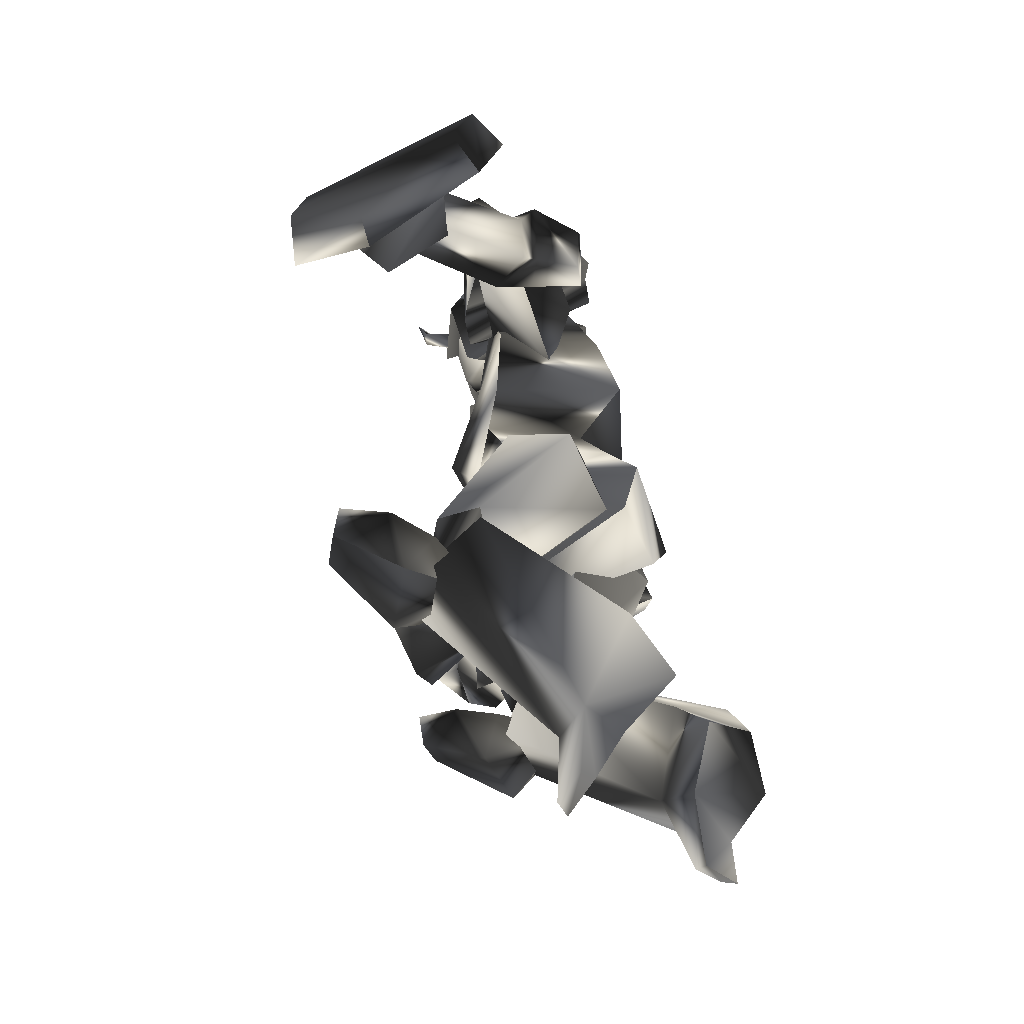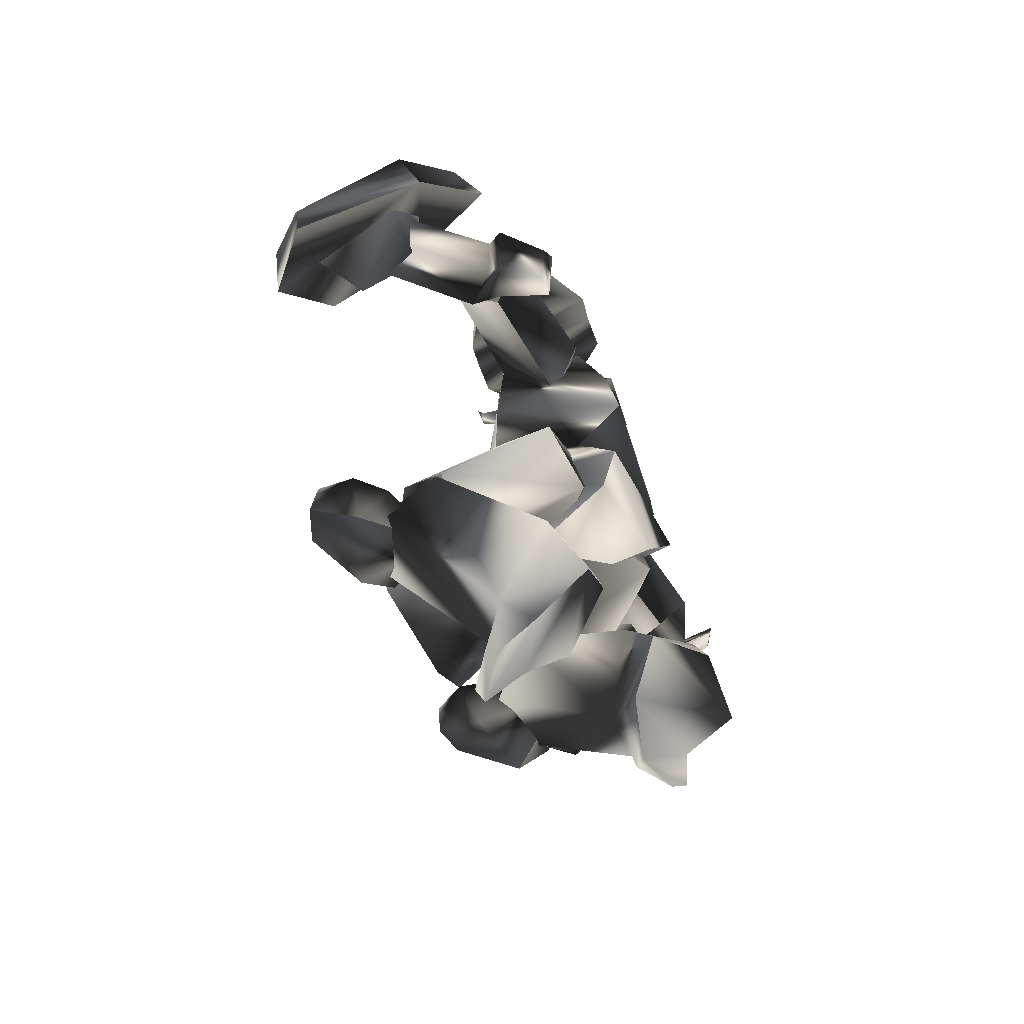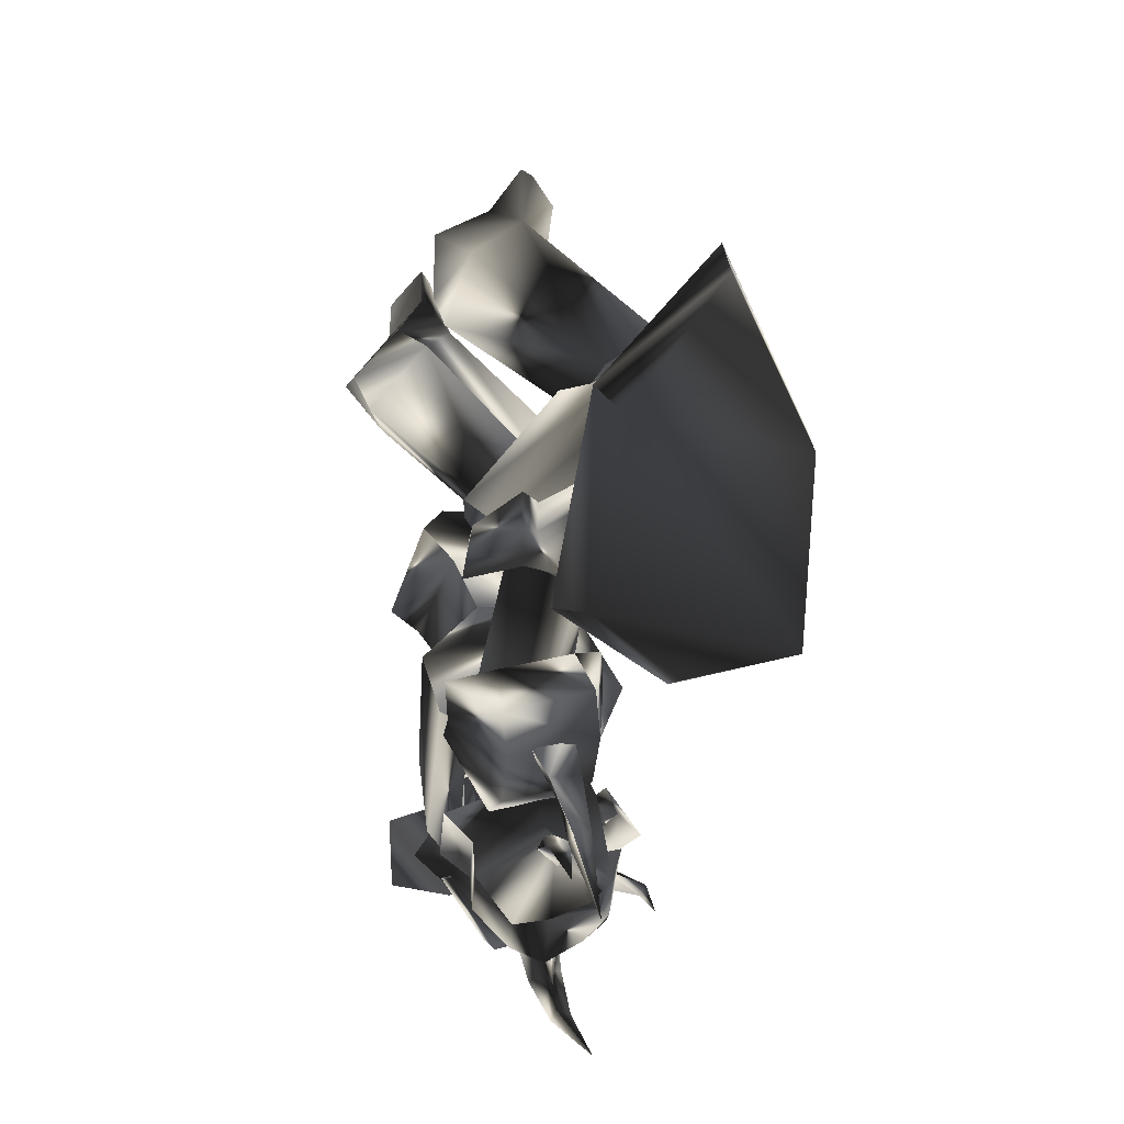
<metadata>
{"format":"obj","ext":"obj","renderer":"f3d","projection":"perspective","resolution":1024,"background":"white","views":[{"elev":43.2,"azim":170.7,"up":"+Y"},{"elev":-62.7,"azim":-167.2,"up":"+Z"},{"elev":55.4,"azim":-5.0,"up":"+Y"}]}
</metadata>
<code>
o Models/knight/frames/knight_jump_1
v 2.93 -2.717 42.47
v 4.685 -1.087 40.46
v 3.24 -3.329 39.12
v 3.343 1.563 42.24
v 3.756 1.155 38.67
v -1.713 1.767 39.56
v -1.507 1.359 42.02
v -2.229 -2.106 39.79
v -1.817 -1.29 42.24
v 2.105 -1.29 35.55
v 2.208 -3.125 36.44
v 3.756 -1.902 35.55
v -3.365 -3.125 33.54
v 0.3504 -4.144 32.42
v 4.375 -1.29 36.22
v 3.962 -0.679 35.32
v 2.827 0.7478 36.22
v -3.365 1.155 33.31
v 0.2472 1.359 31.75
v -0.9911 0.7478 37.33
v -1.301 -1.698 37.56
v 2.001 -1.29 32.2
v 3.549 3.398 23.27
v 4.065 -2.513 19.7
v 5.2 -1.698 25.5
v -3.055 4.009 20.81
v 2.517 3.398 19.7
v -4.706 4.417 18.58
v -7.183 -4.144 18.8
v -5.532 -3.329 21.04
v 0.9696 -7.201 23.27
v -0.6815 -6.794 20.59
v 0.66 -5.571 35.77
v -3.674 -4.959 35.99
v 0.4536 -1.494 28.4
v -3.468 2.99 16.35
v 3.033 -0.4751 14.79
v 3.343 -1.087 33.09
v 0.66 3.194 35.1
v -3.365 2.786 35.32
v 2.827 5.64 33.98
v 4.272 -1.29 32.2
v 2.827 -7.813 35.1
v -4.19 -8.424 35.1
v -2.745 5.844 33.76
v 2.724 7.678 30.19
v 2.724 -10.26 31.53
v 6.748 -1.698 27.29
v -5.841 -7.405 33.09
v -4.5 4.417 31.75
v 3.653 6.047 26.17
v 3.756 -9.24 27.29
v -6.048 -6.386 28.4
v -5.325 3.805 27.51
v 1.692 -7.405 25.5
v -3.674 -4.144 23.94
v -1.817 2.99 23.72
v 4.375 3.398 25.28
v -5.738 -2.921 16.57
v 1.795 -3.736 15.01
v 3.343 -22.9 27.73
v 1.486 -22.9 28.18
v 2.93 -20.65 30.64
v 4.375 -21.06 29.52
v 4.994 -18.82 28.4
v 3.756 -17.6 28.85
v 2.93 -18 25.5
v 4.375 -19.23 25.72
v 1.589 -21.27 25.06
v 3.343 -21.67 25.5
v 3.137 -24.32 25.28
v 5.923 -18.82 27.29
v 2.311 -22.9 26.17
v 6.955 -20.86 25.5
v 3.653 -23.92 27.73
v 4.272 -25.14 25.5
v 8.503 -22.49 26.39
v 6.439 -20.45 28.63
v 5.51 -18.82 25.5
v 2.724 -19.84 24.83
v 3.653 -20.86 24.16
v 3.24 -21.67 24.83
v 5.613 -21.88 24.16
v 6.439 -21.88 22.82
v 4.272 -23.51 23.49
v 10.88 18.07 24.83
v 6.852 19.91 25.72
v 6.852 17.87 29.3
v 7.368 23.58 26.17
v 6.232 20.93 31.31
v 12.53 18.48 27.73
v 10.57 17.05 29.74
v 13.15 17.67 31.75
v 13.97 21.33 25.28
v 4.478 2.99 -3.07
v 5.51 3.194 -8.204
v 2.827 1.359 -4.41
v 4.994 2.582 -8.874
v 1.279 -0.06749 0.2779
v 0.04082 -0.06749 -0.8382
v -3.055 4.009 -0.1686
v -2.436 4.009 2.287
v -0.4751 9.105 0.7243
v -2.642 7.066 -2.847
v 3.446 6.047 -9.097
v 4.169 6.047 -8.428
v 3.137 6.659 -3.963
v 1.073 5.844 -5.749
v 11.7 4.009 7.421
v 8.503 1.767 10.1
v 7.161 9.105 10.55
v 10.77 8.493 7.644
v 5.097 4.824 10.55
v -3.777 -1.698 -4.856
v -3.158 -4.348 -8.651
v -2.023 -3.736 -3.517
v -3.674 -3.533 -9.097
v -8.731 -2.921 0.5011
v -5.532 0.1363 -0.8382
v -3.674 0.1363 0.7243
v -7.802 -3.329 2.956
v -7.183 -8.628 0.7243
v -9.453 -6.59 -1.731
v -4.087 -6.998 -4.186
v -5.016 -6.59 -8.204
v -5.944 -6.386 -8.651
v -6.254 -6.182 -5.526
v 1.382 -11.07 9.43
v 4.169 -4.144 9.207
v 6.439 -6.59 6.082
v 4.685 -10.87 6.082
v 0.2472 -6.59 9.876
v 11.29 -8.017 13.67
v 6.852 -8.628 16.13
v 10.15 -10.06 14.34
v 6.748 -6.386 18.14
v 6.232 -3.329 16.35
v 5.613 -2.921 19.25
v 2.208 -5.775 20.37
v 3.653 1.155 20.37
v 6.129 -0.4751 19.25
v 7.884 -0.679 18.36
v 5.097 -5.163 19.47
v 13.46 -1.29 15.01
v 3.24 -2.717 13.45
v 9.019 1.767 16.35
v 13.15 1.971 14.79
v 13.35 4.417 6.305
v 11.6 2.582 8.09
v 13.97 2.99 10.32
v 16.86 5.844 11.22
v 16.45 8.086 11.44
v 12.42 9.105 6.751
v 16.45 5.232 13
v 10.26 9.716 8.537
v 7.368 5.64 7.198
v 15.83 8.697 13.22
v 12.73 10.12 10.77
v 6.542 6.047 7.198
v -2.126 3.398 15.9
v 8.709 2.582 8.983
v 0.66 -1.29 17.69
v 10.26 6.047 7.867
v 10.46 4.213 11.89
v -0.372 6.659 20.14
v 6.955 8.493 12.11
v -2.333 1.155 21.48
v 9.741 8.086 11.89
v 3.343 4.824 22.82
v 3.962 0.3402 21.93
v 4.272 0.9516 36.22
v 3.756 1.563 35.1
v 1.176 -0.8828 37.33
v 0.8664 2.378 38.22
v 0.8664 2.99 35.77
v -3.158 1.563 38.89
v -3.468 -2.31 39.12
v -5.119 -2.513 37.33
v -4.706 1.971 37.11
v 0.144 -4.756 36.44
v 3.859 -3.329 36.66
v 2.724 -4.144 35.55
v 0.04082 -0.679 39.56
v 2.827 -2.717 43.58
v 0.4536 -2.921 44.7
v 0.8664 2.175 44.48
v 4.272 -3.125 42.24
v 4.375 -0.8828 42.91
v 0.7632 -4.552 40.9
v -3.468 -2.106 41.35
v -1.507 -1.494 44.25
v -3.158 1.563 41.13
v 1.486 3.194 40.46
v -1.301 0.9516 44.03
v 3.24 1.563 43.36
v 4.685 1.155 41.8
v 5.51 -1.087 38.67
v 0.66 -4.144 38.45
v 0.5568 -3.329 38.89
v -0.2688 -2.921 40.01
v 0.04082 -6.182 42.02
v 0.9696 -2.717 41.35
v 1.795 -3.125 39.79
v 0.8664 -5.367 42.69
v 1.382 -6.182 42.02
v 0.9696 -6.386 44.48
v 0.9696 1.767 38.67
v 2.105 1.359 39.56
v 2.311 4.824 41.13
v 1.382 1.563 41.13
v 0.144 1.563 39.79
v 1.692 4.213 42.02
v 0.9696 5.028 41.35
v 2.105 5.436 43.81
v 4.581 -1.087 39.79
v 4.375 -1.698 40.46
v 6.645 -1.698 41.35
v 4.478 -0.8828 41.35
v 4.478 -0.2713 40.46
v 6.232 -1.087 41.8
v 6.645 -0.679 41.35
v 7.058 -1.087 42.91
v -4.809 -17.19 25.72
v -8.421 -16.99 26.84
v -4.706 -19.23 25.95
v -7.905 -18.41 27.06
v -8.008 -19.63 29.3
v -4.706 -21.06 29.3
v -8.524 -18.82 30.64
v -4.809 -20.04 31.08
v -2.849 -18.41 31.31
v -2.745 -16.17 27.06
v -2.126 -15.97 29.97
v -3.881 -18.82 26.62
v -3.984 -20.25 29.3
v 2.414 -21.27 25.72
v 2.414 -22.49 27.96
v 4.065 -18.62 28.63
v 3.446 -20.86 29.74
v 3.446 -18.82 25.95
v -4.706 -15.56 27.29
v -2.642 -7.405 34.43
v -6.873 -15.76 30.19
v -0.4751 -7.201 30.19
v -6.048 -19.23 28.18
v -2.436 -17.8 28.85
v 0.04082 -9.851 36.44
v -4.603 -18 31.75
v 1.073 -5.775 33.76
v 2.621 -9.647 33.09
v 16.86 19.5 24.61
v 15.11 16.03 36.89
v 16.76 21.33 27.51
v 15 13.59 35.1
v 12.94 26.84 19.03
v 12.73 26.43 16.57
v 4.891 25.21 24.83
v 6.232 26.23 27.73
v 3.549 21.54 36.89
v 1.692 19.91 35.32
v 8.399 16.85 38.45
v 7.78 15.42 37.78
v 0.9696 17.26 25.72
v -2.126 14.2 26.39
v 1.382 15.22 25.5
v -1.92 15.63 26.62
v 0.5568 18.68 29.3
v -2.333 16.65 29.07
v 0.66 17.46 30.86
v -2.745 15.63 30.19
v 4.169 14.2 29.52
v 3.549 14.61 26.62
v 2.93 16.44 31.08
v 1.795 17.05 26.39
v 1.486 18.07 29.07
v 7.574 20.72 25.95
v 7.264 21.74 28.4
v 9.638 18.28 28.63
v 8.503 20.11 29.97
v 9.019 18.48 26.17
v -0.1656 16.03 29.07
v -2.745 6.863 33.09
v 1.692 14.4 26.62
v -0.6815 5.232 29.07
v 4.581 14.61 28.4
v 3.24 17.46 27.96
v 0.66 7.066 35.55
v 2.724 16.24 31.08
v -0.8879 3.194 32.42
v 2.827 5.232 32.42
v 2.208 9.92 43.36
v 1.176 10.74 40.23
v 3.24 9.512 43.14
v 3.033 9.92 39.79
v 2.001 8.289 43.14
v 1.692 8.493 40.68
v 3.446 6.455 46.93
v 2.724 9.309 35.77
v -0.1656 9.716 36.44
v 1.382 7.066 37.33
v -1.094 12.37 36.89
v -4.087 10.53 33.54
v -1.094 13.59 34.88
v 4.891 9.309 31.53
v 3.137 13.18 33.98
v 4.169 11.75 35.55
v -2.126 2.582 37.56
v 3.137 1.971 36.44
v 4.581 5.232 32.42
v -1.404 6.047 38.89
v -4.396 6.251 34.43
v 3.859 5.232 37.56
v -4.087 8.289 34.65
v 4.891 7.27 32.64
v 4.272 9.512 37.33
v -0.9911 10.12 38.45
v 2.105 -12.3 43.81
v -0.2688 -12.91 41.13
v 0.8664 -12.5 44.03
v 1.795 -12.7 40.68
v 0.7632 -10.87 41.35
v 1.176 -10.87 44.03
v 3.033 -9.444 47.82
v 0.9696 -9.24 38.22
v -1.197 -11.48 37.11
v 1.692 -11.89 36.44
v -3.158 -14.95 35.55
v -5.222 -11.07 34.43
v -2.849 -13.72 37.56
v 1.073 -15.56 34.65
v 3.756 -12.5 32.42
v 2.414 -14.54 36.44
v 4.581 -8.221 33.31
v 3.962 -4.756 37.33
v -1.301 -4.144 38.45
v -4.396 -6.998 35.32
v -1.507 -7.609 39.79
v 3.756 -8.424 38.45
v -4.603 -9.036 35.55
v 4.272 -10.46 33.54
v 3.033 -12.5 38
v -2.229 -11.69 39.34
v 9.225 -6.59 8.76
v 6.645 -5.571 6.974
v 7.884 -7.201 4.742
v 11.5 -10.06 8.983
v 10.67 -12.09 9.207
v 6.026 -11.69 4.742
v 11.5 -9.444 10.99
v 1.898 -7.405 6.305
v 3.962 -12.09 6.974
v 10.15 -12.7 10.99
v 6.542 -13.11 8.76
v 4.065 -4.959 8.09
v -5.428 -4.552 16.57
v 1.073 -7.813 6.305
v -1.507 -0.4751 18.14
v 5.923 -7.201 10.55
v 4.788 -8.424 6.528
v 1.589 -10.87 10.99
v -3.881 -8.424 20.14
v -4.087 -2.717 21.93
v 4.375 -10.87 10.32
v 0.4536 -7.813 22.38
v 1.898 -3.329 21.71
f 1 2 3
f 4 5 2
f 4 6 5
f 7 8 6
f 1 3 8
f 9 7 4
f 10 11 12
f 13 11 14
f 3 15 11
f 16 12 15
f 5 17 15
f 17 18 19
f 18 20 13
f 12 11 15
f 16 15 17
f 15 3 2
f 15 2 5
f 4 2 1
f 4 1 9
f 8 9 1
f 21 8 3
f 14 22 19
f 17 22 10
f 6 4 7
f 20 5 6
f 8 7 9
f 21 6 8
f 10 12 16
f 11 21 3
f 21 20 6
f 20 17 5
f 22 11 10
f 16 17 10
f 11 22 14
f 22 17 19
f 11 13 21
f 18 17 20
f 21 13 20
f 13 14 19
f 19 18 13
f 23 24 25
f 26 27 23
f 28 27 26
f 29 26 30
f 28 26 29
f 30 31 32
f 29 30 32
f 31 24 32
f 33 34 35
f 36 37 27
f 28 36 27
f 33 35 38
f 38 35 39
f 39 35 40
f 40 35 34
f 38 39 41
f 42 38 41
f 38 43 33
f 42 43 38
f 34 33 43
f 44 34 43
f 44 40 34
f 45 40 44
f 40 41 39
f 45 41 40
f 46 42 41
f 47 42 48
f 44 43 47
f 49 44 47
f 50 45 44
f 49 50 44
f 45 46 41
f 50 46 45
f 48 46 51
f 48 52 47
f 53 47 52
f 49 47 53
f 54 50 49
f 53 54 49
f 54 51 46
f 50 54 46
f 51 25 48
f 52 25 55
f 56 52 55
f 53 52 56
f 57 54 53
f 56 57 53
f 57 58 51
f 54 57 51
f 23 25 58
f 55 25 31
f 56 55 31
f 30 56 31
f 26 57 56
f 30 26 56
f 57 23 58
f 26 23 57
f 24 27 37
f 59 32 60
f 29 32 59
f 24 37 60
f 59 28 29
f 36 28 59
f 24 31 25
f 24 23 27
f 25 52 48
f 25 51 58
f 42 47 43
f 42 46 48
f 60 36 59
f 37 36 60
f 32 24 60
f 61 62 63
f 64 61 63
f 65 64 63
f 66 65 63
f 65 66 67
f 68 65 67
f 68 69 70
f 67 69 68
f 70 69 62
f 61 70 62
f 62 66 63
f 67 66 62
f 69 67 62
f 71 72 73
f 74 72 71
f 71 73 75
f 76 71 75
f 77 75 78
f 76 75 77
f 74 77 78
f 72 74 78
f 79 72 80
f 81 79 80
f 81 73 82
f 80 73 81
f 79 83 82
f 68 70 73
f 80 68 73
f 72 65 68
f 80 72 68
f 84 74 85
f 72 78 64
f 65 72 64
f 75 61 64
f 78 75 64
f 73 70 61
f 75 73 61
f 79 73 72
f 82 73 79
f 84 77 74
f 84 76 77
f 76 84 85
f 83 81 82
f 83 79 81
f 71 85 74
f 85 71 76
f 86 87 88
f 87 89 90
f 89 87 86
f 91 92 93
f 90 89 94
f 93 90 94
f 92 88 90
f 94 86 91
f 91 93 94
f 88 92 91
f 88 91 86
f 90 88 87
f 86 94 89
f 90 93 92
f 95 96 97
f 97 96 98
f 99 100 101
f 99 101 102
f 103 102 101
f 103 101 104
f 105 106 107
f 105 107 108
f 96 106 98
f 98 106 105
f 109 110 111
f 109 111 112
f 97 98 108
f 108 98 105
f 96 95 107
f 96 107 106
f 107 112 111
f 107 111 103
f 111 113 102
f 111 102 103
f 110 99 113
f 113 99 102
f 110 109 95
f 110 95 99
f 108 107 104
f 104 107 103
f 104 101 100
f 110 113 111
f 104 97 108
f 99 95 100
f 100 95 97
f 109 112 95
f 95 112 107
f 104 100 97
f 114 115 116
f 117 115 114
f 118 119 120
f 121 118 120
f 118 121 122
f 123 118 122
f 124 125 126
f 127 124 126
f 117 125 115
f 126 125 117
f 128 129 130
f 131 128 130
f 127 117 114
f 126 117 127
f 124 116 115
f 125 124 115
f 128 131 124
f 122 128 124
f 121 132 128
f 122 121 128
f 132 120 129
f 121 120 132
f 116 130 129
f 120 116 129
f 123 124 127
f 122 124 123
f 119 118 123
f 128 132 129
f 127 114 123
f 119 116 120
f 114 116 119
f 116 131 130
f 124 131 116
f 114 119 123
f 133 134 135
f 136 137 133
f 134 136 135
f 138 139 140
f 138 141 142
f 140 142 141
f 136 143 138
f 135 136 133
f 144 137 142
f 140 134 145
f 146 140 145
f 138 137 136
f 142 137 138
f 133 144 145
f 134 140 139
f 138 140 141
f 139 138 143
f 139 136 134
f 142 146 147
f 142 140 146
f 136 139 143
f 144 133 137
f 142 147 144
f 144 147 146
f 145 134 133
f 146 145 144
f 148 149 150
f 148 150 151
f 148 151 152
f 148 152 153
f 151 150 154
f 153 155 156
f 156 148 153
f 154 150 157
f 157 150 158
f 152 151 154
f 152 154 157
f 156 155 149
f 152 158 153
f 158 152 157
f 153 158 155
f 149 148 156
f 150 149 155
f 150 155 158
f 159 160 161
f 161 160 162
f 163 161 164
f 165 160 166
f 166 160 159
f 167 160 165
f 165 166 168
f 165 168 169
f 162 170 164
f 162 164 161
f 165 169 170
f 162 167 170
f 160 167 162
f 168 163 164
f 159 163 166
f 161 163 159
f 169 168 164
f 169 164 170
f 170 167 165
f 163 168 166
f 171 172 173
f 171 174 175
f 175 174 176
f 177 178 179
f 180 178 177
f 181 182 180
f 181 183 173
f 184 185 186
f 173 172 175
f 187 184 188
f 184 187 189
f 189 190 191
f 191 190 192
f 193 186 194
f 195 186 193
f 196 197 188
f 196 183 197
f 187 183 181
f 181 198 187
f 198 177 190
f 176 192 190
f 174 193 192
f 193 174 196
f 185 191 194
f 180 198 181
f 188 197 187
f 188 195 196
f 188 186 195
f 184 186 188
f 194 186 185
f 192 194 191
f 190 177 176
f 179 176 177
f 176 179 175
f 175 172 171
f 177 198 180
f 190 189 198
f 191 185 189
f 193 196 195
f 194 192 193
f 192 176 174
f 183 187 197
f 183 196 171
f 189 187 198
f 171 196 174
f 189 185 184
f 180 182 173
f 173 175 179
f 178 180 173
f 179 178 173
f 173 182 181
f 173 183 171
f 199 200 201
f 202 203 204
f 202 204 200
f 200 199 203
f 202 200 203
f 205 206 204
f 206 201 204
f 206 205 201
f 205 204 203
f 201 200 204
f 199 201 205
f 205 203 199
f 207 208 209
f 210 211 212
f 210 212 208
f 208 207 211
f 210 208 211
f 213 214 212
f 214 209 212
f 214 213 209
f 213 212 211
f 209 208 212
f 207 209 213
f 213 211 207
f 215 216 217
f 218 219 220
f 218 220 216
f 216 215 219
f 218 216 219
f 221 222 220
f 222 217 220
f 222 221 217
f 221 220 219
f 217 216 220
f 215 217 221
f 221 219 215
f 223 224 225
f 225 224 226
f 226 227 228
f 226 228 225
f 227 229 230
f 227 230 228
f 229 224 230
f 230 224 223
f 226 224 227
f 227 224 229
f 231 232 233
f 232 223 225
f 232 225 234
f 234 225 235
f 235 225 228
f 235 228 231
f 231 228 230
f 223 232 231
f 223 231 230
f 234 235 236
f 236 235 237
f 231 233 238
f 231 238 239
f 231 239 237
f 231 237 235
f 240 232 236
f 236 232 234
f 233 232 238
f 238 232 240
f 240 236 238
f 238 236 237
f 238 237 239
f 241 242 243
f 244 242 241
f 245 246 241
f 243 242 247
f 248 243 247
f 249 247 242
f 246 248 247
f 250 246 247
f 246 250 244
f 241 246 244
f 250 247 249
f 244 250 249
f 242 244 249
f 248 246 245
f 243 248 245
f 241 243 245
f 251 252 253
f 254 252 251
f 255 251 253
f 256 251 255
f 257 255 258
f 256 255 257
f 257 258 259
f 260 257 259
f 259 261 262
f 260 259 262
f 262 261 252
f 254 262 252
f 252 261 259
f 257 251 256
f 254 251 257
f 262 254 257
f 260 262 257
f 258 255 253
f 258 253 252
f 259 258 252
f 263 264 265
f 266 264 263
f 267 268 266
f 263 267 266
f 269 270 268
f 267 269 268
f 269 264 270
f 265 264 269
f 268 264 266
f 270 264 268
f 271 272 273
f 263 265 272
f 274 263 272
f 275 263 274
f 267 263 275
f 273 267 275
f 269 267 273
f 273 272 265
f 269 273 265
f 276 275 274
f 277 275 276
f 278 271 273
f 279 278 273
f 277 279 273
f 275 277 273
f 276 272 280
f 274 272 276
f 278 272 271
f 280 272 278
f 278 276 280
f 277 276 278
f 279 277 278
f 281 282 283
f 283 282 284
f 283 285 286
f 287 282 281
f 287 281 288
f 282 287 289
f 287 288 285
f 287 285 290
f 284 290 285
f 284 285 283
f 289 287 290
f 289 290 284
f 289 284 282
f 286 285 288
f 286 288 281
f 286 281 283
f 291 292 293
f 294 293 292
f 295 296 291
f 297 291 293
f 298 299 300
f 294 298 300
f 300 296 294
f 298 292 299
f 295 297 293
f 291 297 295
f 292 298 294
f 293 294 295
f 292 291 296
f 299 292 296
f 296 295 294
f 296 300 299
f 301 302 303
f 302 304 305
f 306 301 303
f 304 306 305
f 307 308 309
f 310 307 311
f 308 312 309
f 308 307 310
f 313 302 301
f 314 304 302
f 314 315 306
f 315 316 301
f 312 315 314
f 309 314 313
f 310 311 313
f 312 310 316
f 313 311 309
f 302 313 314
f 305 303 302
f 306 304 314
f 314 309 312
f 313 316 310
f 301 316 313
f 310 312 308
f 316 315 312
f 301 306 315
f 303 305 306
f 309 311 307
f 317 318 319
f 318 317 320
f 319 321 322
f 317 319 323
f 324 325 326
f 324 326 320
f 320 321 324
f 325 318 326
f 317 323 322
f 322 323 319
f 320 326 318
f 322 320 317
f 321 319 318
f 321 318 325
f 320 322 321
f 325 324 321
f 327 328 329
f 330 331 328
f 327 329 332
f 330 332 331
f 333 334 335
f 336 335 337
f 333 338 334
f 337 335 334
f 329 328 339
f 328 331 340
f 332 341 340
f 329 342 341
f 340 341 338
f 339 340 333
f 339 336 337
f 342 337 338
f 333 336 339
f 340 339 328
f 328 327 330
f 340 331 332
f 338 333 340
f 337 342 339
f 339 342 329
f 334 338 337
f 338 341 342
f 341 332 329
f 332 330 327
f 335 336 333
f 343 344 345
f 346 343 345
f 347 346 345
f 348 347 345
f 349 343 346
f 350 351 348
f 348 345 350
f 352 343 349
f 353 343 352
f 349 346 347
f 352 349 347
f 344 351 350
f 348 353 347
f 352 347 353
f 351 353 348
f 350 345 344
f 351 344 343
f 353 351 343
f 354 355 356
f 357 355 354
f 358 354 359
f 360 355 361
f 356 355 360
f 361 355 362
f 363 360 361
f 364 363 361
f 358 365 357
f 354 358 357
f 365 364 361
f 365 362 357
f 357 362 355
f 358 359 363
f 360 359 356
f 356 359 354
f 358 363 364
f 365 358 364
f 361 362 365
f 360 363 359

</code>
